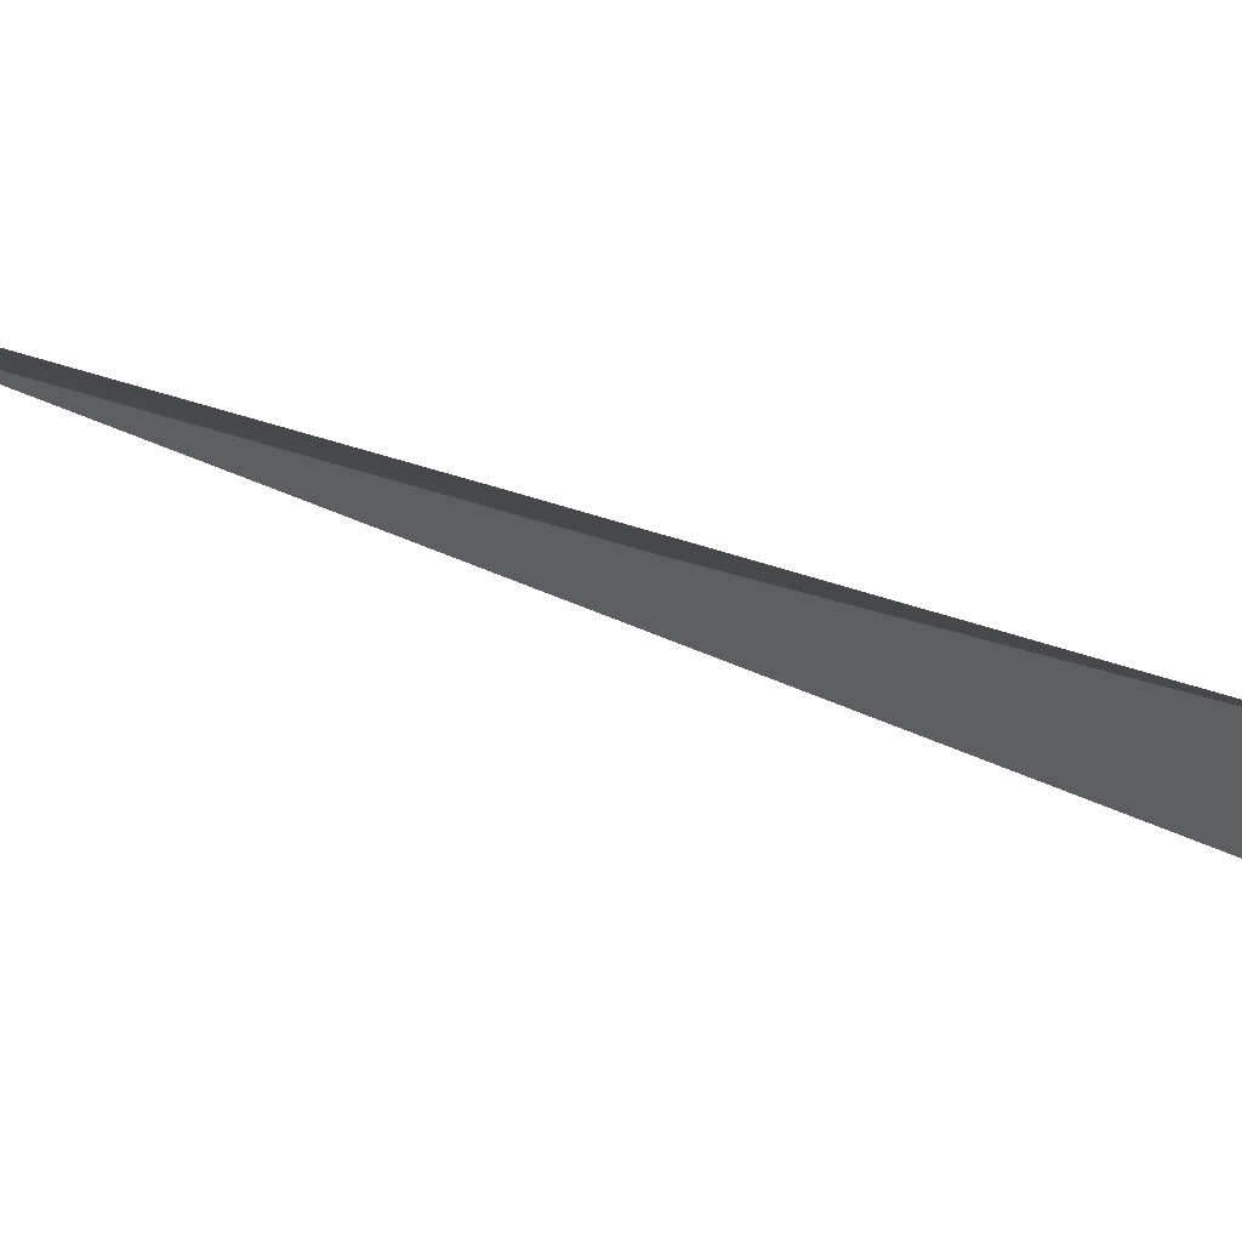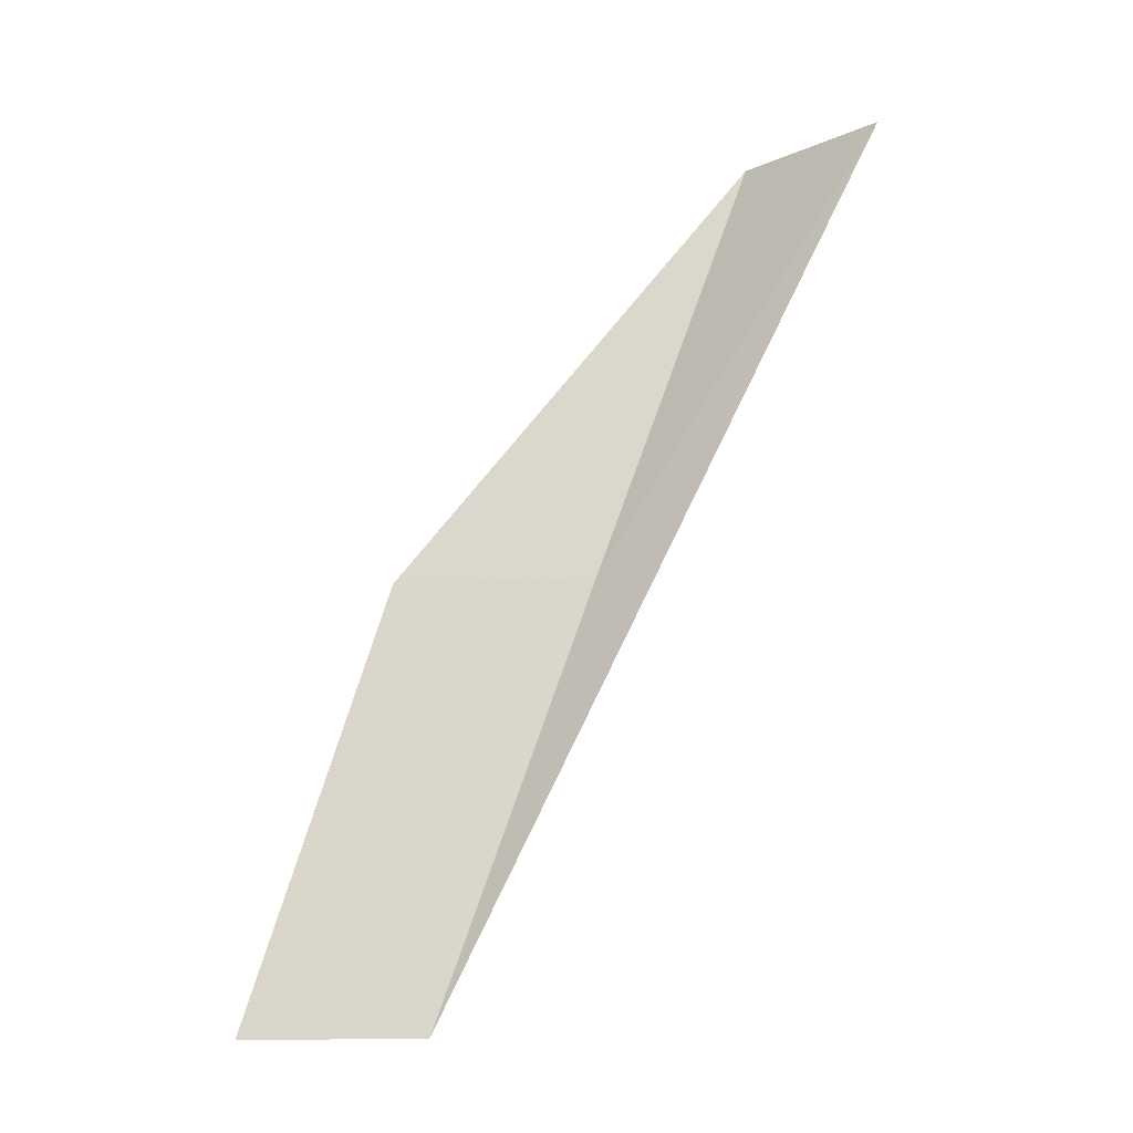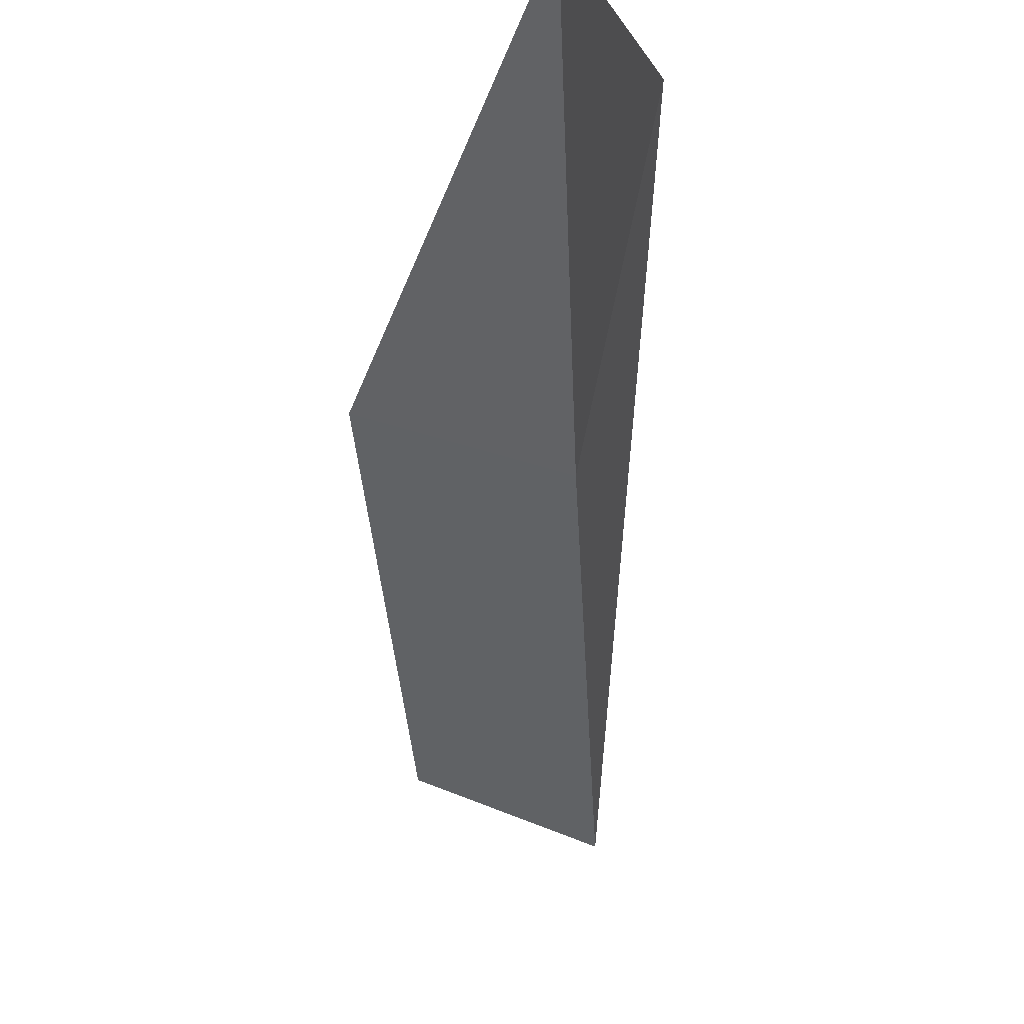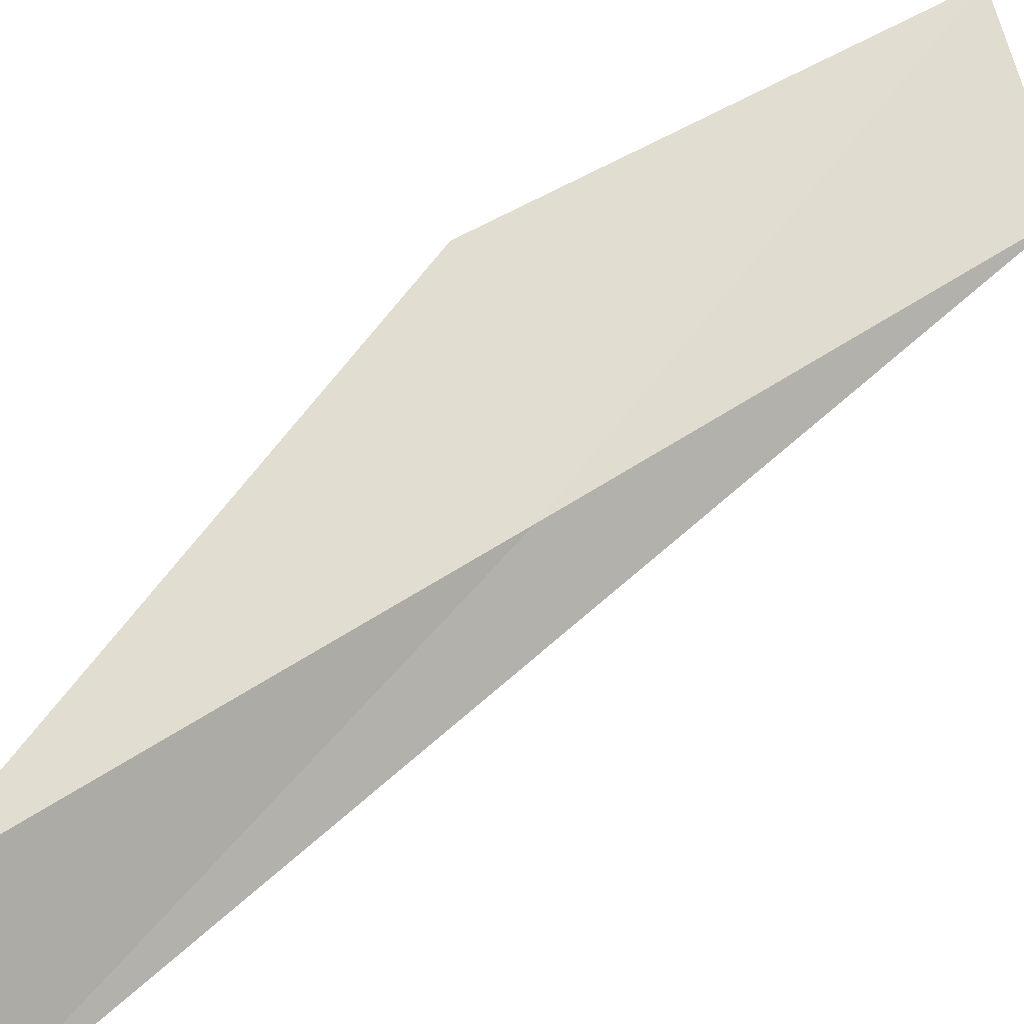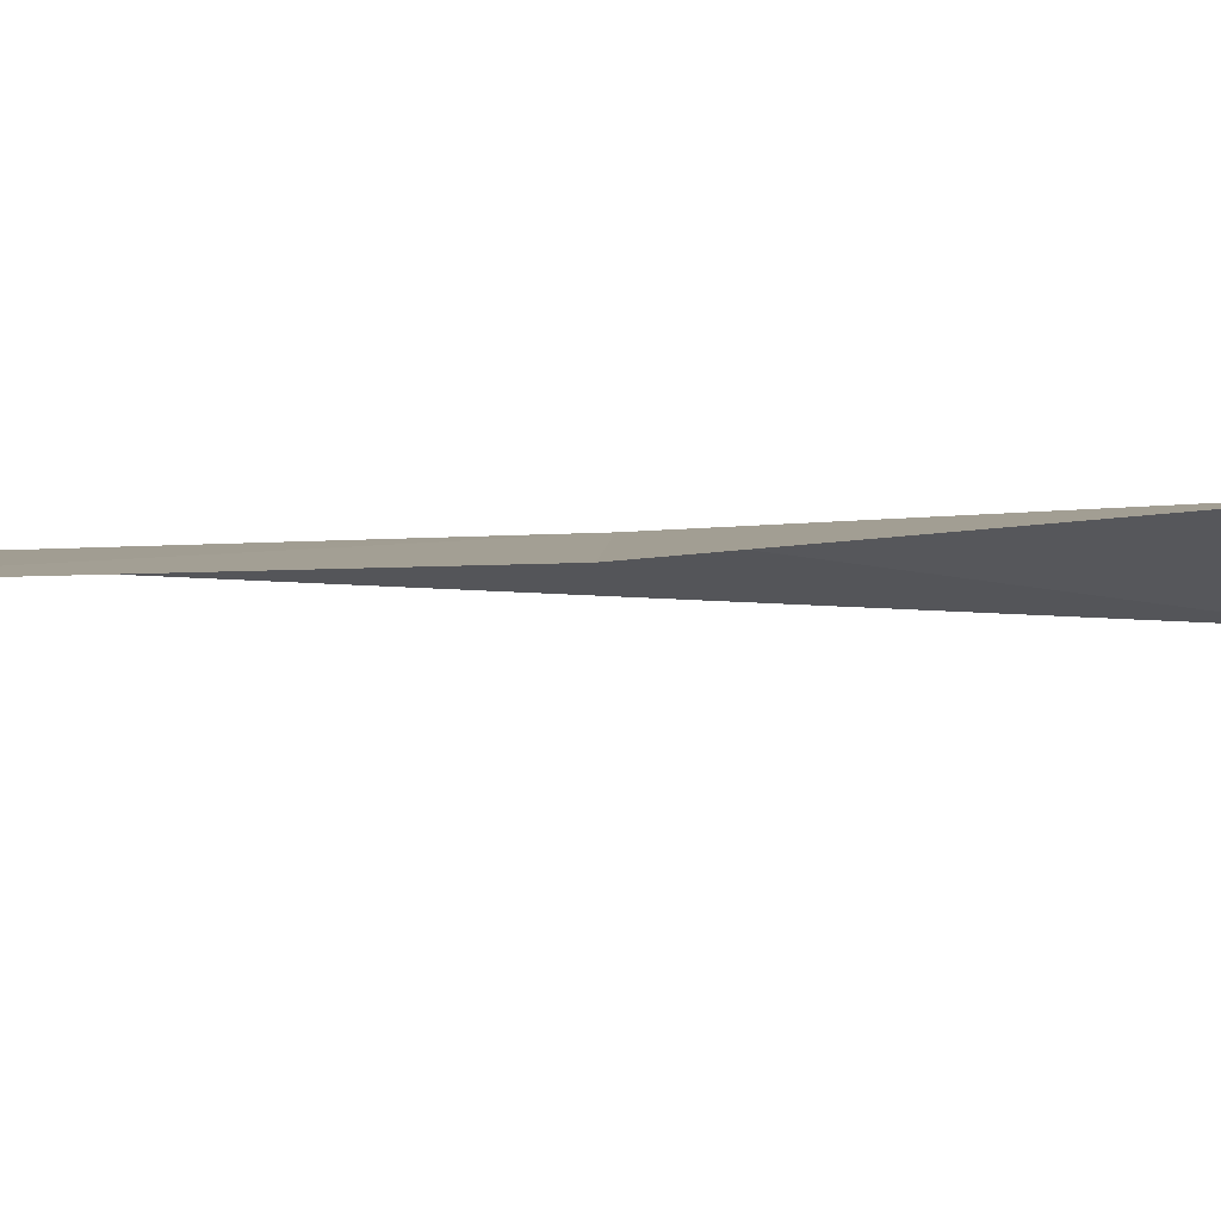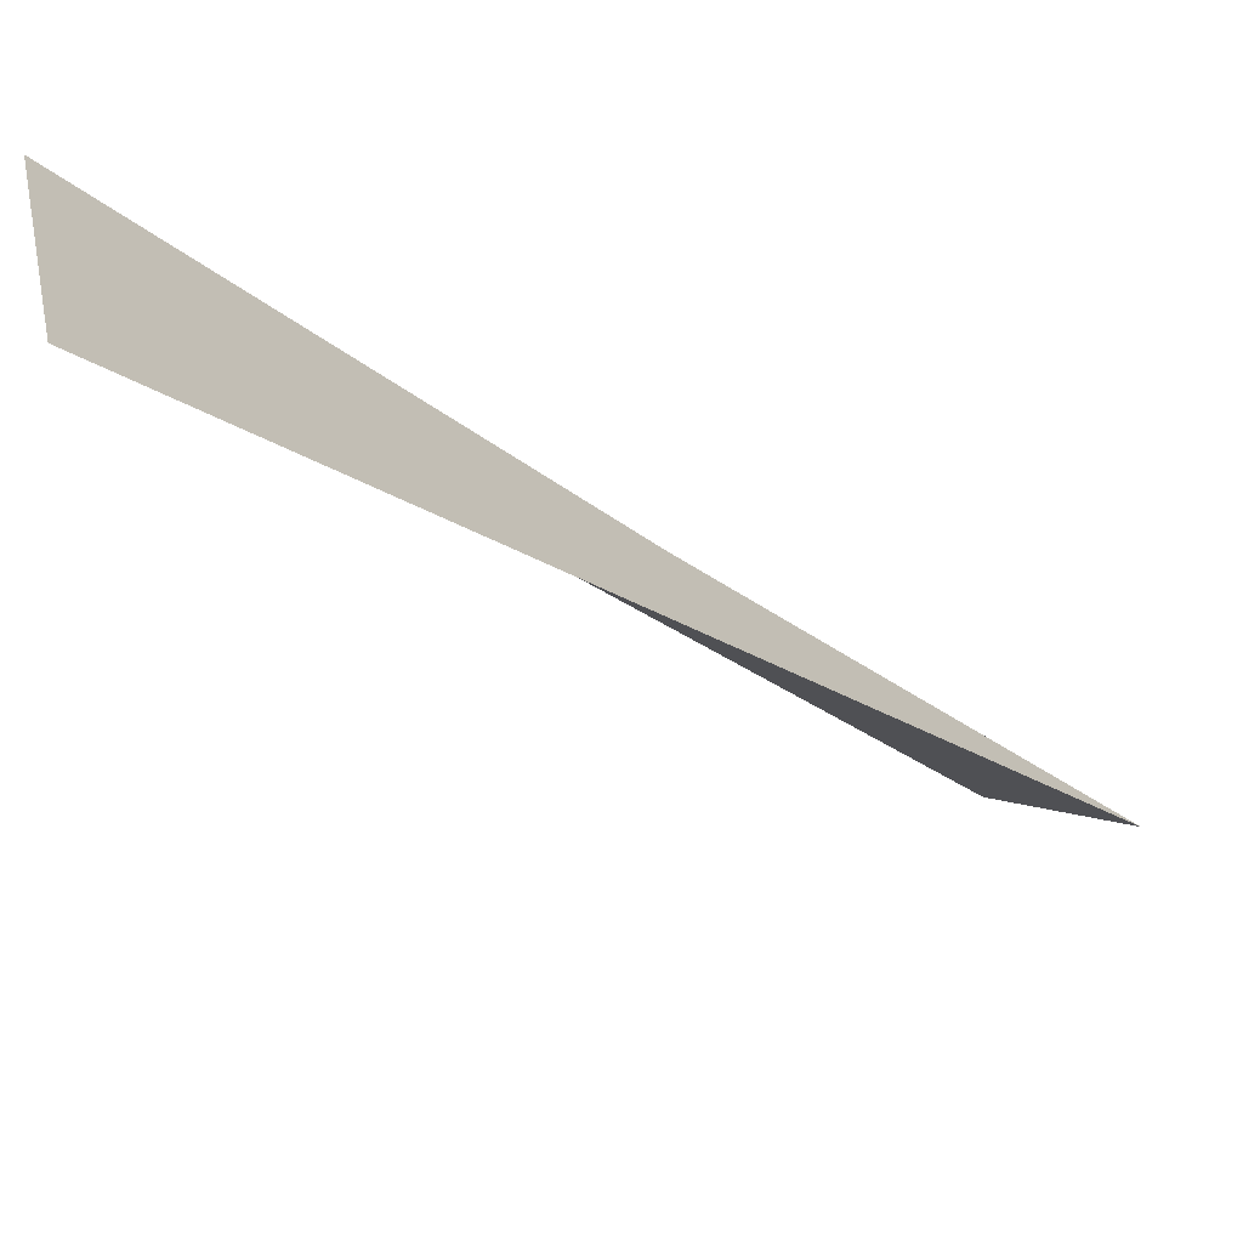
<metadata>
{"format":"obj","ext":"obj","renderer":"f3d","projection":"perspective","resolution":1024,"background":"white","views":[{"elev":31.1,"azim":-57.9,"up":"+Y"},{"elev":-16.3,"azim":-29.6,"up":"+Z"},{"elev":-45.8,"azim":19.8,"up":"+Y"},{"elev":33.1,"azim":70.2,"up":"+Y"},{"elev":41.9,"azim":-86.4,"up":"+Y"},{"elev":-38.3,"azim":56.4,"up":"+Y"}]}
</metadata>
<code>
v -4.625 -28.13 26.15
v -6.228 -26.95 26.15
v -3.23 -28.81 30.51
v -2.704 -30.33 30.51
v -7.413 -26.3 21.79
v -5.963 -27.39 21.79
f 1 3 2
f 1 5 6
f 1 2 5
f 1 4 3
f 1 6 4

</code>
